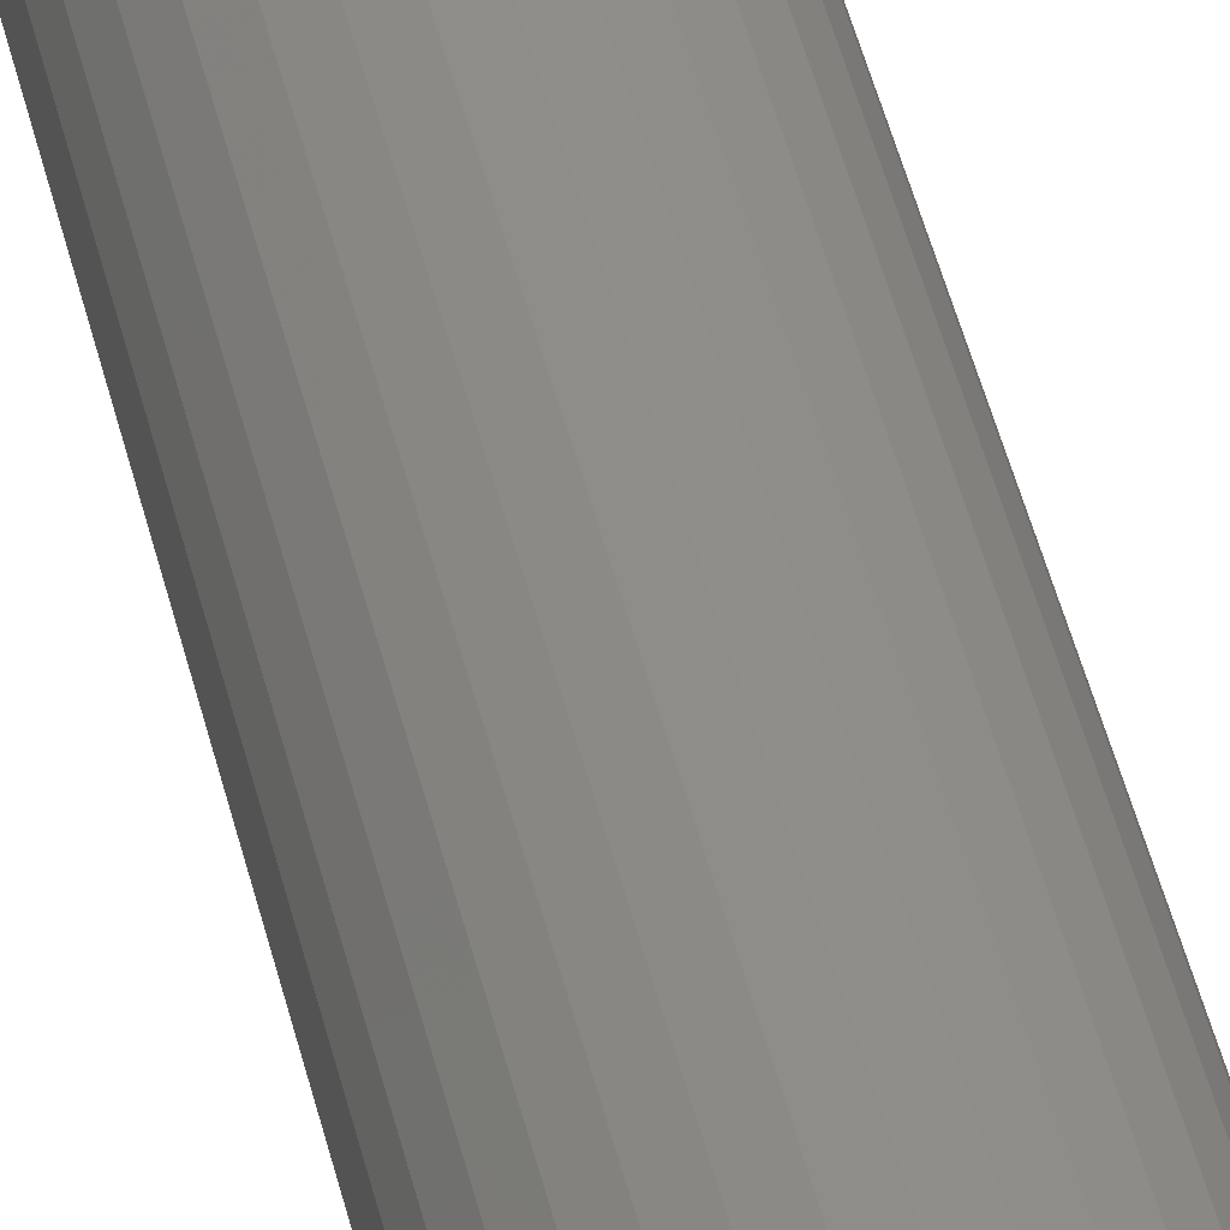
<metadata>
{"format":"stl","ext":"stl","renderer":"f3d","projection":"perspective","resolution":1024,"background":"white","views":[{"elev":44.1,"azim":-12.7,"up":"+Y"}]}
</metadata>
<code>
# stl→obj: 384 verts, 764 faces
v -0.04054 5.68e-18 0
v -0.04054 5.68e-18 0.7422
v -0.03965 0.009049 0
v -0.03965 0.009049 0.7422
v -0.03701 0.01775 0
v -0.03701 0.01775 0.7422
v -0.03273 0.02577 0
v -0.03273 0.02577 0.7422
v -0.02696 0.0328 0
v -0.02696 0.0328 0.7422
v -0.01993 0.03856 0
v -0.01993 0.03856 0.7422
v -0.01191 0.04285 0
v -0.01191 0.04285 0.7422
v -0.00321 0.04549 0
v -0.00321 0.04549 0.7422
v 0.005839 0.04638 0
v 0.005839 0.04638 0.7422
v 0.01489 0.04549 0
v 0.01489 0.04549 0.7422
v 0.02359 0.04285 0
v 0.02359 0.04285 0.7422
v 0.03161 0.03856 0
v 0.03161 0.03856 0.7422
v 0.03864 0.0328 0
v 0.03864 0.0328 0.7422
v 0.0444 0.02577 0
v 0.0444 0.02577 0.7422
v 0.04869 0.01775 0
v 0.04869 0.01775 0.7422
v 0.05133 0.009049 0
v 0.05133 0.009049 0.7422
v 0.05222 0 0
v 0.05222 -5.255e-17 0.7422
v 0.05133 -0.009049 0
v 0.05133 -0.009049 0.7422
v 0.04869 -0.01775 0
v 0.04869 -0.01775 0.7422
v 0.0444 -0.02577 0
v 0.0444 -0.02577 0.7422
v 0.03864 -0.0328 0
v 0.03864 -0.0328 0.7422
v 0.03161 -0.03856 0
v 0.03161 -0.03856 0.7422
v 0.02359 -0.04285 0
v 0.02359 -0.04285 0.7422
v 0.01489 -0.04549 0
v 0.01489 -0.04549 0.7422
v 0.005839 -0.04638 0
v 0.005839 -0.04638 0.7422
v -0.00321 -0.04549 0
v -0.00321 -0.04549 0.7422
v -0.01191 -0.04285 0
v -0.01191 -0.04285 0.7422
v -0.01993 -0.03856 0
v -0.01993 -0.03856 0.7422
v -0.02696 -0.0328 0
v -0.02696 -0.0328 0.7422
v -0.03273 -0.02577 0
v -0.03273 -0.02577 0.7422
v -0.03701 -0.01775 0
v -0.03701 -0.01775 0.7422
v -0.03965 -0.009049 0
v -0.03965 -0.009049 0.7422
v 0.005839 0.03857 0.75
v -0.001686 0.03783 0.75
v -0.008921 0.03563 0.75
v -0.01666 0.004476 0.75
v -0.01536 0.00878 0.75
v -0.03199 0.007524 0.75
v -0.01666 -0.004476 0.75
v -0.03199 -0.007524 0.75
v -0.01536 -0.00878 0.75
v -0.02979 -0.01476 0.75
v -0.01324 -0.01275 0.75
v -0.01039 -0.01622 0.75
v -0.02623 -0.02143 0.75
v -0.006908 -0.01908 0.75
v -0.002942 -0.0212 0.75
v 0.001363 -0.0225 0.75
v -0.02143 -0.02727 0.75
v 0.03311 0.02727 0.75
v 0.01031 0.0225 0.75
v 0.01462 0.0212 0.75
v 0.03791 0.02143 0.75
v 0.01859 0.01908 0.75
v 0.02206 0.01622 0.75
v 0.04147 0.01476 0.75
v 0.02492 0.01275 0.75
v 0.02704 0.00878 0.75
v 0.04367 0.007524 0.75
v 0.02834 0.004476 0.75
v 0.02878 0 0.75
v 0.02834 -0.004476 0.75
v 0.02704 -0.00878 0.75
v 0.04367 -0.007524 0.75
v 0.04147 -0.01476 0.75
v 0.02492 -0.01275 0.75
v 0.02206 -0.01622 0.75
v 0.03791 -0.02143 0.75
v 0.01859 -0.01908 0.75
v 0.01462 -0.0212 0.75
v 0.01031 -0.0225 0.75
v 0.03311 -0.02727 0.75
v 0.0206 -0.03563 0.75
v 0.005839 -0.03857 0.75
v 0.01336 -0.03783 0.75
v -0.03273 3.225e-18 0.75
v -0.01711 2.81e-18 0.75
v 0.04441 -1.095e-17 0.75
v -0.02623 0.02143 0.75
v -0.02979 0.01476 0.75
v -0.01039 0.01622 0.75
v -0.006908 0.01908 0.75
v -0.002942 0.0212 0.75
v 0.001363 0.0225 0.75
v -0.02143 0.02727 0.75
v -0.01324 0.01275 0.75
v 0.005839 -0.02294 0.75
v -0.01559 -0.03207 0.75
v -0.008921 -0.03563 0.75
v -0.001686 -0.03783 0.75
v 0.02727 -0.03207 0.75
v 0.005839 0.02294 0.75
v 0.02727 0.03207 0.75
v 0.0206 0.03563 0.75
v 0.01336 0.03783 0.75
v -0.01559 0.03207 0.75
v -0.03425 6.939e-18 0.7498
v -0.03348 0.007822 0.7498
v -0.03572 1.041e-17 0.7494
v -0.03492 0.008108 0.7494
v -0.03707 1.041e-17 0.7487
v -0.03625 0.008371 0.7487
v -0.03825 6.939e-18 0.7477
v -0.03741 0.008602 0.7477
v -0.03923 1.041e-17 0.7465
v -0.03836 0.008792 0.7465
v -0.03995 1.041e-17 0.7452
v -0.03907 0.008933 0.7452
v -0.04039 1.388e-17 0.7437
v -0.0395 0.009019 0.7437
v 0.04516 0.007822 0.7498
v 0.04593 -7.633e-17 0.7498
v 0.0466 0.008108 0.7494
v 0.0474 -7.98e-17 0.7494
v 0.04792 0.008371 0.7487
v 0.04875 -7.98e-17 0.7487
v 0.04908 0.008602 0.7477
v 0.04993 -8.327e-17 0.7477
v 0.05004 0.008792 0.7465
v 0.0509 -8.327e-17 0.7465
v 0.05075 0.008933 0.7452
v 0.05163 -8.674e-17 0.7452
v 0.05118 0.009019 0.7437
v 0.05207 -8.674e-17 0.7437
v 0.04288 0.01534 0.7498
v 0.04423 0.0159 0.7494
v 0.04548 0.01642 0.7487
v 0.04658 0.01687 0.7477
v 0.04747 0.01725 0.7465
v 0.04814 0.01752 0.7452
v 0.04855 0.01769 0.7437
v 0.03918 0.02227 0.7498
v 0.04039 0.02309 0.7494
v 0.04152 0.02384 0.7487
v 0.0425 0.0245 0.7477
v 0.04331 0.02504 0.7465
v 0.04391 0.02544 0.7452
v 0.04428 0.02568 0.7437
v 0.03419 0.02835 0.7498
v 0.03523 0.02939 0.7494
v 0.03618 0.03034 0.7487
v 0.03702 0.03118 0.7477
v 0.0377 0.03187 0.7465
v 0.03822 0.03238 0.7452
v 0.03853 0.03269 0.7437
v 0.02811 0.03334 0.7498
v 0.02893 0.03455 0.7494
v 0.02968 0.03568 0.7487
v 0.03034 0.03666 0.7477
v 0.03088 0.03747 0.7465
v 0.03128 0.03807 0.7452
v 0.03152 0.03844 0.7437
v 0.02118 0.03704 0.7498
v 0.02174 0.0384 0.7494
v 0.02226 0.03964 0.7487
v 0.02271 0.04074 0.7477
v 0.02308 0.04163 0.7465
v 0.02336 0.0423 0.7452
v 0.02353 0.04271 0.7437
v 0.01366 0.03932 0.7498
v 0.01395 0.04076 0.7494
v 0.01421 0.04208 0.7487
v 0.01444 0.04325 0.7477
v 0.01463 0.0442 0.7465
v 0.01477 0.04491 0.7452
v 0.01486 0.04534 0.7437
v 0.005839 0.04009 0.7498
v 0.005839 0.04156 0.7494
v 0.005839 0.04291 0.7487
v 0.005839 0.04409 0.7477
v 0.005839 0.04506 0.7465
v 0.005839 0.04579 0.7452
v 0.005839 0.04623 0.7437
v -0.001983 0.03932 0.7498
v -0.002269 0.04076 0.7494
v -0.002532 0.04208 0.7487
v -0.002763 0.04325 0.7477
v -0.002953 0.0442 0.7465
v -0.003094 0.04491 0.7452
v -0.00318 0.04534 0.7437
v -0.009504 0.03704 0.7498
v -0.01007 0.0384 0.7494
v -0.01058 0.03964 0.7487
v -0.01103 0.04074 0.7477
v -0.01141 0.04163 0.7465
v -0.01168 0.0423 0.7452
v -0.01185 0.04271 0.7437
v -0.01644 0.03334 0.7498
v -0.01725 0.03455 0.7494
v -0.018 0.03568 0.7487
v -0.01866 0.03666 0.7477
v -0.0192 0.03747 0.7465
v -0.0196 0.03807 0.7452
v -0.01985 0.03844 0.7437
v -0.02251 0.02835 0.7498
v -0.02355 0.02939 0.7494
v -0.0245 0.03034 0.7487
v -0.02534 0.03118 0.7477
v -0.02603 0.03187 0.7465
v -0.02654 0.03238 0.7452
v -0.02685 0.03269 0.7437
v -0.0275 0.02227 0.7498
v -0.02872 0.02309 0.7494
v -0.02984 0.02384 0.7487
v -0.03082 0.0245 0.7477
v -0.03163 0.02504 0.7465
v -0.03223 0.02544 0.7452
v -0.0326 0.02568 0.7437
v -0.0312 0.01534 0.7498
v -0.03256 0.0159 0.7494
v -0.0338 0.01642 0.7487
v -0.0349 0.01687 0.7477
v -0.0358 0.01725 0.7465
v -0.03646 0.01752 0.7452
v -0.03687 0.01769 0.7437
v 0.04516 -0.007822 0.7498
v 0.0466 -0.008108 0.7494
v 0.04792 -0.008371 0.7487
v 0.04908 -0.008602 0.7477
v 0.05004 -0.008792 0.7465
v 0.05075 -0.008933 0.7452
v 0.05118 -0.009019 0.7437
v -0.03348 -0.007822 0.7498
v -0.03492 -0.008108 0.7494
v -0.03625 -0.008371 0.7487
v -0.03741 -0.008602 0.7477
v -0.03836 -0.008792 0.7465
v -0.03907 -0.008933 0.7452
v -0.0395 -0.009019 0.7437
v -0.0312 -0.01534 0.7498
v -0.03256 -0.0159 0.7494
v -0.0338 -0.01642 0.7487
v -0.0349 -0.01687 0.7477
v -0.0358 -0.01725 0.7465
v -0.03646 -0.01752 0.7452
v -0.03687 -0.01769 0.7437
v -0.0275 -0.02227 0.7498
v -0.02872 -0.02309 0.7494
v -0.02984 -0.02384 0.7487
v -0.03082 -0.0245 0.7477
v -0.03163 -0.02504 0.7465
v -0.03223 -0.02544 0.7452
v -0.0326 -0.02568 0.7437
v -0.02251 -0.02835 0.7498
v -0.02355 -0.02939 0.7494
v -0.0245 -0.03034 0.7487
v -0.02534 -0.03118 0.7477
v -0.02603 -0.03187 0.7465
v -0.02654 -0.03238 0.7452
v -0.02685 -0.03269 0.7437
v -0.01644 -0.03334 0.7498
v -0.01725 -0.03455 0.7494
v -0.018 -0.03568 0.7487
v -0.01866 -0.03666 0.7477
v -0.0192 -0.03747 0.7465
v -0.0196 -0.03807 0.7452
v -0.01985 -0.03844 0.7437
v -0.009504 -0.03704 0.7498
v -0.01007 -0.0384 0.7494
v -0.01058 -0.03964 0.7487
v -0.01103 -0.04074 0.7477
v -0.01141 -0.04163 0.7465
v -0.01168 -0.0423 0.7452
v -0.01185 -0.04271 0.7437
v -0.001983 -0.03932 0.7498
v -0.002269 -0.04076 0.7494
v -0.002532 -0.04208 0.7487
v -0.002763 -0.04325 0.7477
v -0.002953 -0.0442 0.7465
v -0.003094 -0.04491 0.7452
v -0.00318 -0.04534 0.7437
v 0.005839 -0.04009 0.7498
v 0.005839 -0.04156 0.7494
v 0.005839 -0.04291 0.7487
v 0.005839 -0.04409 0.7477
v 0.005839 -0.04506 0.7465
v 0.005839 -0.04579 0.7452
v 0.005839 -0.04623 0.7437
v 0.01366 -0.03932 0.7498
v 0.01395 -0.04076 0.7494
v 0.01421 -0.04208 0.7487
v 0.01444 -0.04325 0.7477
v 0.01463 -0.0442 0.7465
v 0.01477 -0.04491 0.7452
v 0.01486 -0.04534 0.7437
v 0.02118 -0.03704 0.7498
v 0.02174 -0.0384 0.7494
v 0.02226 -0.03964 0.7487
v 0.02271 -0.04074 0.7477
v 0.02308 -0.04163 0.7465
v 0.02336 -0.0423 0.7452
v 0.02353 -0.04271 0.7437
v 0.02811 -0.03334 0.7498
v 0.02893 -0.03455 0.7494
v 0.02968 -0.03568 0.7487
v 0.03034 -0.03666 0.7477
v 0.03088 -0.03747 0.7465
v 0.03128 -0.03807 0.7452
v 0.03152 -0.03844 0.7437
v 0.03419 -0.02835 0.7498
v 0.03523 -0.02939 0.7494
v 0.03618 -0.03034 0.7487
v 0.03702 -0.03118 0.7477
v 0.0377 -0.03187 0.7465
v 0.03822 -0.03238 0.7452
v 0.03853 -0.03269 0.7437
v 0.03918 -0.02227 0.7498
v 0.04039 -0.02309 0.7494
v 0.04152 -0.02384 0.7487
v 0.0425 -0.0245 0.7477
v 0.04331 -0.02504 0.7465
v 0.04391 -0.02544 0.7452
v 0.04428 -0.02568 0.7437
v 0.04288 -0.01534 0.7498
v 0.04423 -0.0159 0.7494
v 0.04548 -0.01642 0.7487
v 0.04658 -0.01687 0.7477
v 0.04747 -0.01725 0.7465
v 0.04814 -0.01752 0.7452
v 0.04855 -0.01769 0.7437
v 0.005839 -0.02294 0.02344
v 0.01031 -0.0225 0.02344
v 0.01462 -0.0212 0.02344
v 0.01859 -0.01908 0.02344
v 0.02206 -0.01622 0.02344
v 0.02492 -0.01275 0.02344
v 0.02704 -0.00878 0.02344
v 0.02834 -0.004476 0.02344
v 0.02878 -5.619e-18 0.02344
v 0.001363 -0.0225 0.02344
v -0.002942 -0.0212 0.02344
v -0.006908 -0.01908 0.02344
v -0.01039 -0.01622 0.02344
v -0.01324 -0.01275 0.02344
v -0.01536 -0.00878 0.02344
v -0.01666 -0.004476 0.02344
v -0.01711 2.81e-18 0.02344
v 0.005839 0.02294 0.02344
v 0.001363 0.0225 0.02344
v -0.002942 0.0212 0.02344
v -0.006908 0.01908 0.02344
v -0.01039 0.01622 0.02344
v -0.01324 0.01275 0.02344
v -0.01536 0.00878 0.02344
v -0.01666 0.004476 0.02344
v 0.01031 0.0225 0.02344
v 0.01462 0.0212 0.02344
v 0.01859 0.01908 0.02344
v 0.02206 0.01622 0.02344
v 0.02492 0.01275 0.02344
v 0.02704 0.00878 0.02344
v 0.02834 0.004476 0.02344
f 1 2 3
f 3 2 4
f 3 4 5
f 5 4 6
f 5 6 7
f 7 6 8
f 7 8 9
f 9 8 10
f 9 10 11
f 11 10 12
f 11 12 13
f 13 12 14
f 13 14 15
f 15 14 16
f 15 16 17
f 17 16 18
f 17 18 19
f 19 18 20
f 19 20 21
f 21 20 22
f 21 22 23
f 23 22 24
f 23 24 25
f 25 24 26
f 25 26 27
f 27 26 28
f 27 28 29
f 29 28 30
f 29 30 31
f 31 30 32
f 31 32 33
f 33 32 34
f 33 34 35
f 35 34 36
f 35 36 37
f 37 36 38
f 37 38 39
f 39 38 40
f 39 40 41
f 41 40 42
f 41 42 43
f 43 42 44
f 43 44 45
f 45 44 46
f 45 46 47
f 47 46 48
f 47 48 49
f 49 48 50
f 49 50 51
f 51 50 52
f 51 52 53
f 53 52 54
f 53 54 55
f 55 54 56
f 55 56 57
f 57 56 58
f 57 58 59
f 59 58 60
f 59 60 61
f 61 60 62
f 61 62 63
f 63 62 64
f 63 64 1
f 1 64 2
f 65 66 67
f 68 69 70
f 71 72 73
f 73 72 74
f 75 73 74
f 75 74 76
f 76 74 77
f 78 76 77
f 78 77 79
f 80 79 77
f 77 81 80
f 82 83 84
f 82 84 85
f 85 84 86
f 85 86 87
f 85 87 88
f 88 87 89
f 88 89 90
f 88 90 91
f 91 90 92
f 93 91 92
f 94 95 96
f 97 96 95
f 97 95 98
f 98 99 97
f 100 97 99
f 100 99 101
f 100 101 102
f 100 102 103
f 100 103 104
f 105 106 107
f 108 72 71
f 108 71 109
f 108 109 68
f 108 68 70
f 110 91 93
f 110 93 94
f 110 94 96
f 111 112 113
f 111 113 114
f 111 114 115
f 111 115 116
f 111 116 117
f 112 70 69
f 112 69 118
f 112 118 113
f 119 80 81
f 119 81 120
f 119 120 121
f 119 121 122
f 119 122 106
f 119 106 105
f 119 105 123
f 119 123 104
f 119 104 103
f 124 83 82
f 124 82 125
f 124 125 126
f 124 126 127
f 124 127 65
f 124 65 67
f 124 67 128
f 124 128 117
f 124 117 116
f 108 70 129
f 129 70 130
f 129 130 131
f 131 130 132
f 131 132 133
f 133 132 134
f 133 134 135
f 135 134 136
f 135 136 137
f 137 136 138
f 137 138 139
f 139 138 140
f 139 140 141
f 141 140 142
f 141 142 2
f 2 142 4
f 91 110 143
f 143 110 144
f 143 144 145
f 145 144 146
f 145 146 147
f 147 146 148
f 147 148 149
f 149 148 150
f 149 150 151
f 151 150 152
f 151 152 153
f 153 152 154
f 153 154 155
f 155 154 156
f 155 156 32
f 32 156 34
f 88 91 157
f 157 91 143
f 157 143 158
f 158 143 145
f 158 145 159
f 159 145 147
f 159 147 160
f 160 147 149
f 160 149 161
f 161 149 151
f 161 151 162
f 162 151 153
f 162 153 163
f 163 153 155
f 163 155 30
f 30 155 32
f 85 88 164
f 164 88 157
f 164 157 165
f 165 157 158
f 165 158 166
f 166 158 159
f 166 159 167
f 167 159 160
f 167 160 168
f 168 160 161
f 168 161 169
f 169 161 162
f 169 162 170
f 170 162 163
f 170 163 28
f 28 163 30
f 82 85 171
f 171 85 164
f 171 164 172
f 172 164 165
f 172 165 173
f 173 165 166
f 173 166 174
f 174 166 167
f 174 167 175
f 175 167 168
f 175 168 176
f 176 168 169
f 176 169 177
f 177 169 170
f 177 170 26
f 26 170 28
f 125 82 178
f 178 82 171
f 178 171 179
f 179 171 172
f 179 172 180
f 180 172 173
f 180 173 181
f 181 173 174
f 181 174 182
f 182 174 175
f 182 175 183
f 183 175 176
f 183 176 184
f 184 176 177
f 184 177 24
f 24 177 26
f 126 125 185
f 185 125 178
f 185 178 186
f 186 178 179
f 186 179 187
f 187 179 180
f 187 180 188
f 188 180 181
f 188 181 189
f 189 181 182
f 189 182 190
f 190 182 183
f 190 183 191
f 191 183 184
f 191 184 22
f 22 184 24
f 127 126 192
f 192 126 185
f 192 185 193
f 193 185 186
f 193 186 194
f 194 186 187
f 194 187 195
f 195 187 188
f 195 188 196
f 196 188 189
f 196 189 197
f 197 189 190
f 197 190 198
f 198 190 191
f 198 191 20
f 20 191 22
f 65 127 199
f 199 127 192
f 199 192 200
f 200 192 193
f 200 193 201
f 201 193 194
f 201 194 202
f 202 194 195
f 202 195 203
f 203 195 196
f 203 196 204
f 204 196 197
f 204 197 205
f 205 197 198
f 205 198 18
f 18 198 20
f 66 65 206
f 206 65 199
f 206 199 207
f 207 199 200
f 207 200 208
f 208 200 201
f 208 201 209
f 209 201 202
f 209 202 210
f 210 202 203
f 210 203 211
f 211 203 204
f 211 204 212
f 212 204 205
f 212 205 16
f 16 205 18
f 67 66 213
f 213 66 206
f 213 206 214
f 214 206 207
f 214 207 215
f 215 207 208
f 215 208 216
f 216 208 209
f 216 209 217
f 217 209 210
f 217 210 218
f 218 210 211
f 218 211 219
f 219 211 212
f 219 212 14
f 14 212 16
f 128 67 220
f 220 67 213
f 220 213 221
f 221 213 214
f 221 214 222
f 222 214 215
f 222 215 223
f 223 215 216
f 223 216 224
f 224 216 217
f 224 217 225
f 225 217 218
f 225 218 226
f 226 218 219
f 226 219 12
f 12 219 14
f 117 128 227
f 227 128 220
f 227 220 228
f 228 220 221
f 228 221 229
f 229 221 222
f 229 222 230
f 230 222 223
f 230 223 231
f 231 223 224
f 231 224 232
f 232 224 225
f 232 225 233
f 233 225 226
f 233 226 10
f 10 226 12
f 111 117 234
f 234 117 227
f 234 227 235
f 235 227 228
f 235 228 236
f 236 228 229
f 236 229 237
f 237 229 230
f 237 230 238
f 238 230 231
f 238 231 239
f 239 231 232
f 239 232 240
f 240 232 233
f 240 233 8
f 8 233 10
f 112 111 241
f 241 111 234
f 241 234 242
f 242 234 235
f 242 235 243
f 243 235 236
f 243 236 244
f 244 236 237
f 244 237 245
f 245 237 238
f 245 238 246
f 246 238 239
f 246 239 247
f 247 239 240
f 247 240 6
f 6 240 8
f 70 112 130
f 130 112 241
f 130 241 132
f 132 241 242
f 132 242 134
f 134 242 243
f 134 243 136
f 136 243 244
f 136 244 138
f 138 244 245
f 138 245 140
f 140 245 246
f 140 246 142
f 142 246 247
f 142 247 4
f 4 247 6
f 110 96 144
f 144 96 248
f 144 248 146
f 146 248 249
f 146 249 148
f 148 249 250
f 148 250 150
f 150 250 251
f 150 251 152
f 152 251 252
f 152 252 154
f 154 252 253
f 154 253 156
f 156 253 254
f 156 254 34
f 34 254 36
f 72 108 255
f 255 108 129
f 255 129 256
f 256 129 131
f 256 131 257
f 257 131 133
f 257 133 258
f 258 133 135
f 258 135 259
f 259 135 137
f 259 137 260
f 260 137 139
f 260 139 261
f 261 139 141
f 261 141 64
f 64 141 2
f 74 72 262
f 262 72 255
f 262 255 263
f 263 255 256
f 263 256 264
f 264 256 257
f 264 257 265
f 265 257 258
f 265 258 266
f 266 258 259
f 266 259 267
f 267 259 260
f 267 260 268
f 268 260 261
f 268 261 62
f 62 261 64
f 77 74 269
f 269 74 262
f 269 262 270
f 270 262 263
f 270 263 271
f 271 263 264
f 271 264 272
f 272 264 265
f 272 265 273
f 273 265 266
f 273 266 274
f 274 266 267
f 274 267 275
f 275 267 268
f 275 268 60
f 60 268 62
f 81 77 276
f 276 77 269
f 276 269 277
f 277 269 270
f 277 270 278
f 278 270 271
f 278 271 279
f 279 271 272
f 279 272 280
f 280 272 273
f 280 273 281
f 281 273 274
f 281 274 282
f 282 274 275
f 282 275 58
f 58 275 60
f 120 81 283
f 283 81 276
f 283 276 284
f 284 276 277
f 284 277 285
f 285 277 278
f 285 278 286
f 286 278 279
f 286 279 287
f 287 279 280
f 287 280 288
f 288 280 281
f 288 281 289
f 289 281 282
f 289 282 56
f 56 282 58
f 121 120 290
f 290 120 283
f 290 283 291
f 291 283 284
f 291 284 292
f 292 284 285
f 292 285 293
f 293 285 286
f 293 286 294
f 294 286 287
f 294 287 295
f 295 287 288
f 295 288 296
f 296 288 289
f 296 289 54
f 54 289 56
f 122 121 297
f 297 121 290
f 297 290 298
f 298 290 291
f 298 291 299
f 299 291 292
f 299 292 300
f 300 292 293
f 300 293 301
f 301 293 294
f 301 294 302
f 302 294 295
f 302 295 303
f 303 295 296
f 303 296 52
f 52 296 54
f 106 122 304
f 304 122 297
f 304 297 305
f 305 297 298
f 305 298 306
f 306 298 299
f 306 299 307
f 307 299 300
f 307 300 308
f 308 300 301
f 308 301 309
f 309 301 302
f 309 302 310
f 310 302 303
f 310 303 50
f 50 303 52
f 107 106 311
f 311 106 304
f 311 304 312
f 312 304 305
f 312 305 313
f 313 305 306
f 313 306 314
f 314 306 307
f 314 307 315
f 315 307 308
f 315 308 316
f 316 308 309
f 316 309 317
f 317 309 310
f 317 310 48
f 48 310 50
f 105 107 318
f 318 107 311
f 318 311 319
f 319 311 312
f 319 312 320
f 320 312 313
f 320 313 321
f 321 313 314
f 321 314 322
f 322 314 315
f 322 315 323
f 323 315 316
f 323 316 324
f 324 316 317
f 324 317 46
f 46 317 48
f 123 105 325
f 325 105 318
f 325 318 326
f 326 318 319
f 326 319 327
f 327 319 320
f 327 320 328
f 328 320 321
f 328 321 329
f 329 321 322
f 329 322 330
f 330 322 323
f 330 323 331
f 331 323 324
f 331 324 44
f 44 324 46
f 104 123 332
f 332 123 325
f 332 325 333
f 333 325 326
f 333 326 334
f 334 326 327
f 334 327 335
f 335 327 328
f 335 328 336
f 336 328 329
f 336 329 337
f 337 329 330
f 337 330 338
f 338 330 331
f 338 331 42
f 42 331 44
f 100 104 339
f 339 104 332
f 339 332 340
f 340 332 333
f 340 333 341
f 341 333 334
f 341 334 342
f 342 334 335
f 342 335 343
f 343 335 336
f 343 336 344
f 344 336 337
f 344 337 345
f 345 337 338
f 345 338 40
f 40 338 42
f 97 100 346
f 346 100 339
f 346 339 347
f 347 339 340
f 347 340 348
f 348 340 341
f 348 341 349
f 349 341 342
f 349 342 350
f 350 342 343
f 350 343 351
f 351 343 344
f 351 344 352
f 352 344 345
f 352 345 38
f 38 345 40
f 96 97 248
f 248 97 346
f 248 346 249
f 249 346 347
f 249 347 250
f 250 347 348
f 250 348 251
f 251 348 349
f 251 349 252
f 252 349 350
f 252 350 253
f 253 350 351
f 253 351 254
f 254 351 352
f 254 352 36
f 36 352 38
f 353 103 354
f 354 103 102
f 354 102 355
f 355 102 101
f 355 101 356
f 356 101 99
f 356 99 357
f 357 99 98
f 357 98 358
f 358 98 95
f 358 95 359
f 359 95 94
f 359 94 360
f 360 94 93
f 360 93 361
f 103 353 119
f 119 353 362
f 119 362 80
f 80 362 363
f 80 363 79
f 79 363 364
f 79 364 78
f 78 364 365
f 78 365 76
f 76 365 366
f 76 366 75
f 75 366 367
f 75 367 73
f 73 367 368
f 73 368 71
f 71 368 369
f 71 369 109
f 370 116 371
f 371 116 115
f 371 115 372
f 372 115 114
f 372 114 373
f 373 114 113
f 373 113 374
f 374 113 118
f 374 118 375
f 375 118 69
f 375 69 376
f 376 69 68
f 376 68 377
f 377 68 109
f 377 109 369
f 116 370 124
f 124 370 378
f 124 378 83
f 83 378 379
f 83 379 84
f 84 379 380
f 84 380 86
f 86 380 381
f 86 381 87
f 87 381 382
f 87 382 89
f 89 382 383
f 89 383 90
f 90 383 384
f 90 384 92
f 92 384 361
f 92 361 93
f 370 371 372
f 378 370 372
f 378 372 379
f 379 372 373
f 379 373 380
f 380 373 374
f 380 374 381
f 381 374 375
f 381 375 382
f 382 375 376
f 382 376 383
f 383 376 377
f 383 377 384
f 360 367 359
f 359 367 366
f 359 366 358
f 358 366 365
f 358 365 357
f 357 365 364
f 357 364 356
f 356 364 363
f 356 363 355
f 355 363 362
f 355 362 353
f 355 353 354
f 384 377 361
f 361 377 369
f 361 369 360
f 360 369 368
f 360 368 367
f 13 15 17
f 13 17 19
f 21 13 19
f 11 13 21
f 23 11 21
f 9 11 23
f 25 9 23
f 7 9 25
f 27 7 25
f 5 7 27
f 29 5 27
f 3 5 29
f 31 3 29
f 37 61 35
f 59 61 37
f 39 59 37
f 57 59 39
f 41 57 39
f 55 57 41
f 43 55 41
f 53 55 43
f 45 53 43
f 51 53 45
f 49 51 45
f 47 49 45
f 61 63 35
f 35 63 1
f 35 1 33
f 33 1 3
f 33 3 31

</code>
